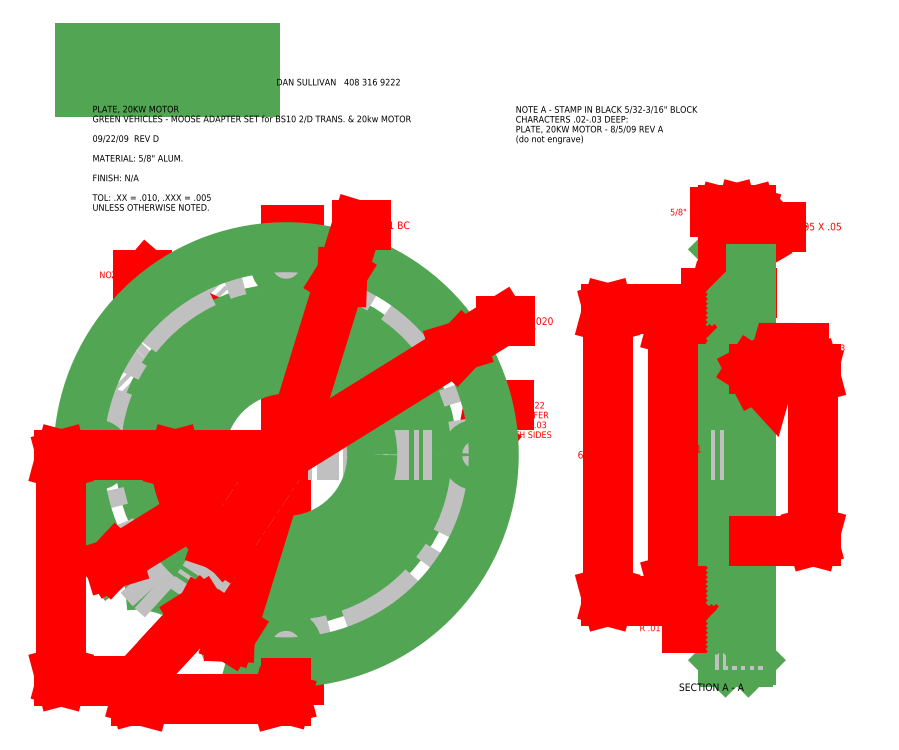
<metadata>
{"format":"dxf","ext":"dxf","renderer":"ezdxf+matplotlib","layout":"modelspace","background":"white","min_lineweight":24,"dpi":150}
</metadata>
<code>
0
SECTION
2
ENTITIES
0
TEXT
8
DIMENSIONS
10
23.97
20
11.72
30
0
40
0.2
1
A
7
ENGINEER
0
TEXT
8
DIMENSIONS
10
23.97
20
22.01
30
0
40
0.2
1
A
7
ENGINEER
0
LINE
8
DIMENSIONS
10
23.6
20
22.14
30
0
11
23.6
21
11.85
31
0
0
LINE
8
DIMENSIONS
10
23.6
20
11.85
30
0
11
23.9
21
11.85
31
0
0
LINE
8
DIMENSIONS
10
23.6
20
22.14
30
0
11
23.9
21
22.14
31
0
0
LINE
8
DIMENSIONS
10
21.66
20
20.61
30
0
11
21.9
21
20.36
31
0
0
LINE
8
DIMENSIONS
10
21.9
20
20.36
30
0
11
20.22
21
18.69
31
0
0
LINE
8
DIMENSIONS
10
20.22
20
18.69
30
0
11
19.98
21
18.93
31
0
0
LINE
8
DIMENSIONS
10
19.98
20
18.93
30
0
11
21.66
21
20.61
31
0
0
LINE
8
DIMENSIONS
10
21.36
20
20.31
30
0
11
20.42
21
21.12
31
0
0
LINE
8
DIMENSIONS
10
21.36
20
20.31
30
0
11
21.18
21
20.39
31
0
0
LINE
8
DIMENSIONS
10
21.36
20
20.31
30
0
11
21.25
21
20.47
31
0
0
LINE
8
DIMENSIONS
10
20.42
20
21.12
30
0
11
20.22
21
21.12
31
0
0
TEXT
8
DIMENSIONS
10
19.33
20
21.04
30
0
40
0.15
1
NOTE A
7
MAIN
0
LINE
8
MOTOR PLATE
10
33.61
20
20.34
30
0
11
33.86
21
20.34
31
0
0
LINE
8
MOTOR PLATE
10
33.86
20
20.34
30
0
11
33.86
21
20.06
31
0
0
LINE
8
MOTOR PLATE
10
33.86
20
20.06
30
0
11
33.61
21
20.06
31
0
0
LINE
8
MOTOR PLATE
10
34.23
20
21.7
30
0
11
34.18
21
21.75
31
0
0
LINE
8
MOTOR PLATE
10
33.61
20
21.7
30
0
11
33.66
21
21.75
31
0
0
LINE
8
MOTOR PLATE
10
33.66
20
21.75
30
0
11
34.18
21
21.75
31
0
0
LINE
8
MOTOR PLATE
10
33.61
20
21.7
30
0
11
33.61
21
17
31
0
0
LINE
8
MOTOR PLATE
10
34.23
20
21.25
30
0
11
34.23
21
21.7
31
0
0
LINE
8
MOTOR PLATE
10
33.61
20
13.65
30
0
11
33.86
21
13.65
31
0
0
LINE
8
MOTOR PLATE
10
33.86
20
13.65
30
0
11
33.86
21
13.94
31
0
0
LINE
8
MOTOR PLATE
10
33.86
20
13.94
30
0
11
33.61
21
13.94
31
0
0
LINE
8
MOTOR PLATE
10
34.23
20
12.3
30
0
11
34.18
21
12.25
31
0
0
LINE
8
MOTOR PLATE
10
33.61
20
12.3
30
0
11
33.66
21
12.25
31
0
0
LINE
8
MOTOR PLATE
10
33.66
20
12.25
30
0
11
34.18
21
12.25
31
0
0
LINE
8
MOTOR PLATE
10
33.61
20
12.3
30
0
11
33.61
21
17
31
0
0
LINE
8
MOTOR PLATE
10
34.23
20
12.75
30
0
11
34.23
21
12.3
31
0
0
LINE
8
MOTOR PLATE
10
33.61
20
21.54
30
0
11
34.23
21
21.54
31
0
0
LINE
8
MOTOR PLATE
10
33.61
20
21.18
30
0
11
34.23
21
21.18
31
0
0
LINE
8
MOTOR PLATE
10
33.61
20
12.46
30
0
11
34.23
21
12.46
31
0
0
LINE
8
MOTOR PLATE
10
33.61
20
12.82
30
0
11
34.23
21
12.82
31
0
0
HATCH
8
MOTOR PLATE
10
0
20
0
30
0
210
0
220
0
230
1
2
ANSI31
70
     0
71
     0
91
        1
92
        3
72
     0
73
     1
93
        6
10
33.61
20
21.7
10
33.61
20
21.54
10
34.23
20
21.54
10
34.23
20
21.7
10
34.18
20
21.75
10
33.66
20
21.75
97
        0
75
     0
76
     2
52
90
41
0.6
77
     0
78
     1
53
135
43
0
44
0
45
-0.05303
46
-0.05303
79
     1
49
6000
98
        0
0
HATCH
8
MOTOR PLATE
10
0
20
0
30
0
210
0
220
0
230
1
2
ANSI31
70
     0
71
     0
91
        1
92
        3
72
     0
73
     1
93
        6
10
33.61
20
12.46
10
33.61
20
12.3
10
33.66
20
12.25
10
34.18
20
12.25
10
34.23
20
12.3
10
34.23
20
12.46
97
        0
75
     0
76
     2
52
90
41
0.6
77
     0
78
     1
53
135
43
0
44
0
45
-0.05303
46
-0.05303
79
     1
49
6000
98
        0
0
LINE
8
CENTRLIN
10
34.51
20
21.36
30
0
11
33.33
21
21.36
31
0
0
LINE
8
CENTRLIN
10
33.33
20
17
30
0
11
34.51
21
17
31
0
0
LINE
8
CENTRLIN
10
34.51
20
12.64
30
0
11
33.33
21
12.64
31
0
0
LINE
8
DIMENSIONS
10
34.24
20
21.72
30
0
11
34.73
21
22.22
31
0
0
LINE
8
DIMENSIONS
10
34.24
20
21.72
30
0
11
34.33
21
21.9
31
0
0
LINE
8
DIMENSIONS
10
34.24
20
21.72
30
0
11
34.41
21
21.82
31
0
0
LINE
8
DIMENSIONS
10
34.73
20
22.22
30
0
11
34.93
21
22.22
31
0
0
TEXT
8
DIMENSIONS
10
35.03
20
22.13
30
0
40
0.17
1
2X 0.05 X 0.05
7
MAIN
0
LWPOLYLINE
8
DIMENSIONS
90
        3
70
     0
43
0
10
33.86
20
13.65
10
33.51
20
13.85
10
32.97
20
13.04
0
LINE
8
DIMENSIONS
10
33.86
20
13.65
30
0
11
33.66
21
13.7
31
0
0
LINE
8
DIMENSIONS
10
33.86
20
13.65
30
0
11
33.71
21
13.79
31
0
0
LINE
8
DIMENSIONS
10
32.97
20
13.04
30
0
11
32.77
21
13.04
31
0
0
TEXT
8
DIMENSIONS
10
31.69
20
12.96
30
0
40
0.15
1
R 0.01 MAX
7
MAIN
0
LINE
8
DIMENSIONS
10
30.96
20
13.65
30
0
11
30.91
21
13.85
31
0
0
LINE
8
DIMENSIONS
10
30.96
20
13.65
30
0
11
31.01
21
13.85
31
0
0
LINE
8
DIMENSIONS
10
30.96
20
20.34
30
0
11
31.01
21
20.15
31
0
0
LINE
8
DIMENSIONS
10
30.96
20
20.34
30
0
11
30.91
21
20.15
31
0
0
LINE
8
DIMENSIONS
10
33.54
20
13.65
30
0
11
30.91
21
13.65
31
0
0
LINE
8
DIMENSIONS
10
33.54
20
20.34
30
0
11
30.91
21
20.34
31
0
0
TEXT
8
DIMENSIONS
10
30.27
20
16.91
30
0
40
0.17
1
6.69%%p0.02
7
MAIN
0
LINE
8
DIMENSIONS
10
30.96
20
13.65
30
0
11
30.96
21
16.86
31
0
0
LINE
8
DIMENSIONS
10
30.96
20
17.13
30
0
11
30.96
21
20.34
31
0
0
LINE
8
DIMENSIONS
10
32.45
20
13.94
30
0
11
32.4
21
14.13
31
0
0
LINE
8
DIMENSIONS
10
32.45
20
13.94
30
0
11
32.51
21
14.13
31
0
0
LINE
8
DIMENSIONS
10
32.45
20
20.06
30
0
11
32.51
21
19.86
31
0
0
LINE
8
DIMENSIONS
10
32.45
20
20.06
30
0
11
32.4
21
19.86
31
0
0
LINE
8
DIMENSIONS
10
33.54
20
13.94
30
0
11
32.4
21
13.94
31
0
0
LINE
8
DIMENSIONS
10
33.54
20
20.06
30
0
11
32.4
21
20.06
31
0
0
TEXT
8
DIMENSIONS
10
31.95
20
16.91
30
0
40
0.17
1
6.12
7
MAIN
0
TEXT
8
DIMENSIONS
10
32.47
20
17.05
30
0
40
0.17
1
0.001
7
MAIN
0
TEXT
8
DIMENSIONS
10
32.43
20
16.78
30
0
40
0.17
1
-0
7
MAIN
0
LINE
8
DIMENSIONS
10
32.45
20
13.94
30
0
11
32.45
21
16.78
31
0
0
LINE
8
DIMENSIONS
10
32.45
20
17.22
30
0
11
32.45
21
20.06
31
0
0
LINE
8
DIMENSIONS
10
33.61
20
22.55
30
0
11
33.8
21
22.6
31
0
0
LINE
8
DIMENSIONS
10
33.61
20
22.55
30
0
11
33.8
21
22.5
31
0
0
LINE
8
DIMENSIONS
10
34.23
20
22.55
30
0
11
34.04
21
22.5
31
0
0
LINE
8
DIMENSIONS
10
34.23
20
22.55
30
0
11
34.04
21
22.6
31
0
0
LINE
8
DIMENSIONS
10
33.61
20
21.77
30
0
11
33.61
21
22.6
31
0
0
LINE
8
DIMENSIONS
10
34.23
20
21.77
30
0
11
34.23
21
22.6
31
0
0
TEXT
8
DIMENSIONS
10
32.39
20
22.48
30
0
40
0.15
1
5/8" STK
7
MAIN
0
LINE
8
DIMENSIONS
10
33.41
20
22.55
30
0
11
34.23
21
22.55
31
0
0
TEXT
8
DIMENSIONS
10
32.59
20
11.59
30
0
40
0.17
1
SECTION A - A
7
ENGINEER
0
LINE
8
DIMENSIONS
10
28.06
20
17.19
30
0
11
28.51
21
18.13
31
0
0
LINE
8
DIMENSIONS
10
28.06
20
17.19
30
0
11
28.1
21
17.39
31
0
0
LINE
8
DIMENSIONS
10
28.06
20
17.19
30
0
11
28.19
21
17.35
31
0
0
LINE
8
DIMENSIONS
10
28.51
20
18.13
30
0
11
28.71
21
18.13
31
0
0
TEXT
8
DIMENSIONS
10
28.81
20
18.06
30
0
40
0.15
1
4X 0.422
7
MAIN
0
TEXT
8
DIMENSIONS
10
28.71
20
17.83
30
0
40
0.15
1
CHAMFER
7
MAIN
0
TEXT
8
DIMENSIONS
10
28.73
20
17.61
30
0
40
0.15
1
0.03 X 0.03
7
MAIN
0
TEXT
8
DIMENSIONS
10
28.55
20
17.38
30
0
40
0.15
1
BOTH SIDES
7
MAIN
0
LINE
8
DIMENSIONS
10
33.61
20
20.69
30
0
11
33.41
21
20.64
31
0
0
LINE
8
DIMENSIONS
10
33.61
20
20.69
30
0
11
33.41
21
20.74
31
0
0
LINE
8
DIMENSIONS
10
33.86
20
20.69
30
0
11
34.05
21
20.74
31
0
0
LINE
8
DIMENSIONS
10
33.86
20
20.69
30
0
11
34.05
21
20.64
31
0
0
LINE
8
DIMENSIONS
10
33.61
20
20.41
30
0
11
33.61
21
20.74
31
0
0
LINE
8
DIMENSIONS
10
33.86
20
20.41
30
0
11
33.86
21
20.74
31
0
0
TEXT
8
DIMENSIONS
10
31.86
20
20.61
30
0
40
0.17
1
0.25%%p0.002
7
MAIN
0
LINE
8
DIMENSIONS
10
33.61
20
20.69
30
0
11
33.21
21
20.69
31
0
0
LINE
8
DIMENSIONS
10
33.86
20
20.69
30
0
11
34.26
21
20.69
31
0
0
LINE
8
MOTOR PLATE
10
33.61
20
18.97
30
0
11
34.2
21
18.97
31
0
0
LINE
8
MOTOR PLATE
10
34.23
20
21.25
30
0
11
34.23
21
19
31
0
0
LINE
8
MOTOR PLATE
10
34.2
20
18.97
30
0
11
34.23
21
19
31
0
0
LINE
8
MOTOR PLATE
10
34.23
20
12.75
30
0
11
34.23
21
15
31
0
0
LINE
8
MOTOR PLATE
10
33.61
20
15.03
30
0
11
34.2
21
15.03
31
0
0
LINE
8
MOTOR PLATE
10
34.23
20
15
30
0
11
34.2
21
15.03
31
0
0
LINE
8
MOTOR PLATE
10
34.23
20
15
30
0
11
34.23
21
19
31
0
0
LINE
8
MOTOR PLATE
10
34.2
20
18.97
30
0
11
34.2
21
15.03
31
0
0
HATCH
8
MOTOR PLATE
10
0
20
0
30
0
210
0
220
0
230
1
2
ANSI31
70
     0
71
     0
91
        1
92
        3
72
     0
73
     1
93
        9
10
33.61
20
20.06
10
33.61
20
18.97
10
34.2
20
18.97
10
34.23
20
19
10
34.23
20
21.18
10
33.61
20
21.18
10
33.61
20
20.34
10
33.86
20
20.34
10
33.86
20
20.06
97
        0
75
     0
76
     2
52
90
41
0.6
77
     0
78
     1
53
135
43
0
44
0
45
-0.05303
46
-0.05303
79
     1
49
6000
98
        0
0
HATCH
8
MOTOR PLATE
10
0
20
0
30
0
210
0
220
0
230
1
2
ANSI31
70
     0
71
     0
91
        1
92
        3
72
     0
73
     1
93
        9
10
33.61
20
15.03
10
33.61
20
13.94
10
33.86
20
13.94
10
33.86
20
13.65
10
33.61
20
13.65
10
33.61
20
12.82
10
34.23
20
12.82
10
34.23
20
15
10
34.2
20
15.03
97
        0
75
     0
76
     2
52
90
41
0.6
77
     0
78
     1
53
135
43
0
44
0
45
-0.05303
46
-0.05303
79
     1
49
6000
98
        0
0
TEXT
8
DIMENSIONS
10
28.86
20
24.82
30
0
40
0.15
1
NOTE A - STAMP IN BLACK 5/32-3/16" BLOCK
7
MAIN
0
TEXT
8
DIMENSIONS
10
28.86
20
24.6
30
0
40
0.15
1
CHARACTERS 0.02-0.03 DEEP:
7
MAIN
0
TEXT
8
DIMENSIONS
10
28.86
20
24.37
30
0
40
0.15
1
PLATE, 20KW MOTOR - 8/5/09 REV A
7
MAIN
0
TEXT
8
DIMENSIONS
10
28.86
20
24.15
30
0
40
0.15
1
(do not engrave)
7
MAIN
0
LINE
8
DIMENSIONS
10
18.88
20
26.31
30
0
11
22.89
21
26.31
31
0
0
LINE
8
DIMENSIONS
10
22.89
20
26.31
30
0
11
22.89
21
25.3
31
0
0
LINE
8
DIMENSIONS
10
22.89
20
25.3
30
0
11
18.88
21
25.3
31
0
0
LINE
8
DIMENSIONS
10
18.88
20
25.3
30
0
11
18.88
21
26.31
31
0
0
TEXT
8
DIMENSIONS
10
19.03
20
25.96
30
0
40
0.1406
1
ELECTRO AUTOMOTIVE
7
ENGINEER
0
TEXT
8
DIMENSIONS
10
19.03
20
25.75
30
0
40
0.1406
1
P.O. BOX 1113 FELTON CA. 95018-1113
7
ENGINEER
0
TEXT
8
DIMENSIONS
10
19.03
20
25.54
30
0
40
0.1406
1
PHONE 831-429-1994 FAX 831-429-1907
7
ENGINEER
0
TEXT
8
DIMENSIONS
10
23.38
20
25.45
30
0
40
0.15
1
DAN SULLIVAN   408 316 9222
7
MAIN
0
LINE
8
DIMENSIONS
10
35.67
20
15.03
30
0
11
35.62
21
15.22
31
0
0
LINE
8
DIMENSIONS
10
35.67
20
15.03
30
0
11
35.72
21
15.22
31
0
0
LINE
8
DIMENSIONS
10
35.67
20
18.97
30
0
11
35.72
21
18.77
31
0
0
LINE
8
DIMENSIONS
10
35.67
20
18.97
30
0
11
35.62
21
18.77
31
0
0
LINE
8
DIMENSIONS
10
34.3
20
15.03
30
0
11
35.72
21
15.03
31
0
0
LINE
8
DIMENSIONS
10
34.3
20
18.97
30
0
11
35.72
21
18.97
31
0
0
TEXT
8
DIMENSIONS
10
35.16
20
16.92
30
0
40
0.15
1
3.94
7
MAIN
0
TEXT
8
DIMENSIONS
10
35.68
20
17.05
30
0
40
0.15
1
0.002
7
MAIN
0
TEXT
8
DIMENSIONS
10
35.68
20
16.8
30
0
40
0.15
1
-0
7
MAIN
0
LINE
8
DIMENSIONS
10
35.67
20
15.03
30
0
11
35.67
21
16.8
31
0
0
LINE
8
DIMENSIONS
10
35.67
20
17.2
30
0
11
35.67
21
18.97
31
0
0
LWPOLYLINE
8
DIMENSIONS
90
        5
70
     0
43
0
10
34.23
20
18.95
10
34.6
20
18.55
10
34.85
20
19.44
10
35.26
20
19.44
10
35.26
20
19.44
0
LINE
8
DIMENSIONS
10
34.23
20
18.95
30
0
11
34.4
21
18.84
31
0
0
LINE
8
DIMENSIONS
10
34.23
20
18.95
30
0
11
34.32
21
18.77
31
0
0
LINE
8
DIMENSIONS
10
35.26
20
19.44
30
0
11
35.46
21
19.44
31
0
0
TEXT
8
DIMENSIONS
10
35.56
20
19.37
30
0
40
0.15
1
0.03 X 0.03
7
MAIN
0
ARC
8
MOTOR PLATE
10
20.16
20
11.82
30
0
40
2.2
50
16.2
51
96.55
0
CIRCLE
8
MOTOR PLATE
10
23.6
20
17
30
0
40
3.345
0
CIRCLE
8
MOTOR PLATE
10
23.6
20
17
30
0
40
3.06
0
CIRCLE
8
CENTRLIN
10
23.6
20
17
30
0
40
4.36
0
LINE
8
CENTRLIN
10
23.6
20
21.61
30
0
11
23.6
21
21.11
31
0
0
LINE
8
CENTRLIN
10
18.99
20
17
30
0
11
19.49
21
17
31
0
0
LINE
8
CENTRLIN
10
23.6
20
12.39
30
0
11
23.6
21
12.89
31
0
0
LINE
8
CENTRLIN
10
28.21
20
17
30
0
11
27.71
21
17
31
0
0
LINE
8
CENTRLIN
10
20.26
20
17
30
0
11
26.95
21
17
31
0
0
CIRCLE
8
MOTOR PLATE
10
23.6
20
17
30
0
40
1.97
0
CIRCLE
8
MOTOR PLATE
10
23.6
20
21.36
30
0
40
0.211
0
CIRCLE
8
MOTOR PLATE
10
23.6
20
21.36
30
0
40
0.241
0
CIRCLE
8
MOTOR PLATE
10
19.24
20
17
30
0
40
0.211
0
CIRCLE
8
MOTOR PLATE
10
19.24
20
17
30
0
40
0.241
0
CIRCLE
8
MOTOR PLATE
10
23.6
20
12.64
30
0
40
0.211
0
CIRCLE
8
MOTOR PLATE
10
23.6
20
12.64
30
0
40
0.241
0
CIRCLE
8
MOTOR PLATE
10
27.96
20
17
30
0
40
0.211
0
CIRCLE
8
MOTOR PLATE
10
27.96
20
17
30
0
40
0.241
0
ARC
8
MOTOR PLATE
10
23.6
20
17
30
0
40
4.75
50
253.8
51
219
0
LINE
8
DIMENSIONS
10
28.53
20
20.06
30
0
11
28.73
21
20.06
31
0
0
LINE
8
DIMENSIONS
10
27.64
20
19.5
30
0
11
27.5
21
19.36
31
0
0
LINE
8
DIMENSIONS
10
27.64
20
19.5
30
0
11
27.45
21
19.45
31
0
0
LINE
8
DIMENSIONS
10
19.57
20
14.49
30
0
11
19.71
21
14.64
31
0
0
LINE
8
DIMENSIONS
10
19.57
20
14.49
30
0
11
19.76
21
14.55
31
0
0
LINE
8
DIMENSIONS
10
19.57
20
14.49
30
0
11
28.53
21
20.06
31
0
0
TEXT
8
DIMENSIONS
10
28.61
20
19.97
30
0
40
0.17
1
9.5%%p0.02
7
MAIN
0
LINE
8
DIMENSIONS
10
25.23
20
22.25
30
0
11
25.43
21
22.25
31
0
0
LINE
8
DIMENSIONS
10
24.89
20
21.16
30
0
11
24.88
21
20.96
31
0
0
LINE
8
DIMENSIONS
10
24.89
20
21.16
30
0
11
24.79
21
20.99
31
0
0
LINE
8
DIMENSIONS
10
22.32
20
12.83
30
0
11
22.32
21
13.03
31
0
0
LINE
8
DIMENSIONS
10
22.32
20
12.83
30
0
11
22.42
21
13
31
0
0
LINE
8
DIMENSIONS
10
22.32
20
12.83
30
0
11
25.23
21
22.25
31
0
0
TEXT
8
DIMENSIONS
10
25.48
20
22.16
30
0
40
0.17
1
8.721 BC
7
MAIN
0
LINE
8
DIMENSIONS
10
20.16
20
11.41
30
0
11
20.36
21
11.47
31
0
0
LINE
8
DIMENSIONS
10
20.16
20
11.41
30
0
11
20.36
21
11.36
31
0
0
LINE
8
DIMENSIONS
10
23.6
20
11.41
30
0
11
23.41
21
11.36
31
0
0
LINE
8
DIMENSIONS
10
23.6
20
11.41
30
0
11
23.41
21
11.47
31
0
0
LINE
8
DIMENSIONS
10
20.16
20
11.75
30
0
11
20.16
21
11.36
31
0
0
LINE
8
DIMENSIONS
10
23.6
20
11.78
30
0
11
23.6
21
11.36
31
0
0
TEXT
8
DIMENSIONS
10
21.69
20
11.34
30
0
40
0.15
1
3.44
7
MAIN
0
LINE
8
DIMENSIONS
10
20.16
20
11.41
30
0
11
21.64
21
11.41
31
0
0
LINE
8
DIMENSIONS
10
22.13
20
11.41
30
0
11
23.6
21
11.41
31
0
0
LINE
8
DIMENSIONS
10
18.46
20
11.82
30
0
11
18.41
21
12.02
31
0
0
LINE
8
DIMENSIONS
10
18.46
20
11.82
30
0
11
18.51
21
12.02
31
0
0
LINE
8
DIMENSIONS
10
18.46
20
17
30
0
11
18.51
21
16.8
31
0
0
LINE
8
DIMENSIONS
10
18.46
20
17
30
0
11
18.41
21
16.8
31
0
0
LINE
8
DIMENSIONS
10
20.09
20
11.82
30
0
11
18.41
21
11.82
31
0
0
LINE
8
DIMENSIONS
10
20.19
20
17
30
0
11
18.41
21
17
31
0
0
TEXT
8
DIMENSIONS
10
18.29
20
14.34
30
0
40
0.15
1
5.17
7
MAIN
0
LINE
8
DIMENSIONS
10
18.46
20
11.82
30
0
11
18.46
21
14.29
31
0
0
LINE
8
DIMENSIONS
10
18.46
20
14.54
30
0
11
18.46
21
17
31
0
0
TEXT
8
DIMENSIONS
10
19.17
20
24.83
30
0
40
0.15
1
PLATE, 20KW MOTOR
7
MAIN
0
TEXT
8
DIMENSIONS
10
19.17
20
24.61
30
0
40
0.15
1
GREEN VEHICLES - MOOSE ADAPTER SET for BS10 2/D TRANS. & 20kw MOTOR
7
MAIN
0
TEXT
8
DIMENSIONS
10
19.17
20
24.16
30
0
40
0.15
1
09/22/09  REV D
7
MAIN
0
TEXT
8
DIMENSIONS
10
19.17
20
23.71
30
0
40
0.15
1
MATERIAL: 5/8" ALUM.
7
MAIN
0
TEXT
8
DIMENSIONS
10
19.17
20
23.26
30
0
40
0.15
1
FINISH: N/A
7
MAIN
0
TEXT
8
DIMENSIONS
10
19.17
20
22.81
30
0
40
0.15
1
TOL: .XX = 0.01, .XXX = 0.005
7
MAIN
0
TEXT
8
DIMENSIONS
10
19.17
20
22.58
30
0
40
0.15
1
UNLESS OTHERWISE NOTED.
7
MAIN
0
LINE
8
Plate
10
21.38
20
13.66
30
0
11
23.6
21
17
31
0
0
LINE
8
Plate
10
21.07
20
17
30
0
11
21.12
21
16.8
31
0
0
LINE
8
Plate
10
21.07
20
17
30
0
11
21.02
21
16.8
31
0
0
LINE
8
Plate
10
22.2
20
14.89
30
0
11
22.01
21
14.95
31
0
0
LINE
8
Plate
10
22.2
20
14.89
30
0
11
22.07
21
15.04
31
0
0
LINE
8
Plate
10
23.53
20
17
30
0
11
21.02
21
17
31
0
0
LINE
8
Plate
10
23.56
20
16.94
30
0
11
22.17
21
14.84
31
0
0
TEXT
8
Plate
10
21.49
20
15.37
30
0
40
0.15
1
56
7
MAIN
0
ARC
8
Plate
10
23.6
20
17
30
0
40
2.537
50
180
51
214.3
0
ARC
8
Plate
10
23.6
20
17
30
0
40
2.537
50
221.4
51
236.4
0
LINE
8
DIMENSIONS
10
21.66
20
13.44
30
0
11
21.56
21
13.26
31
0
0
LINE
8
DIMENSIONS
10
21.66
20
13.44
30
0
11
21.49
21
13.33
31
0
0
LINE
8
DIMENSIONS
10
20.16
20
11.82
30
0
11
20.79
21
12.51
31
0
0
LINE
8
DIMENSIONS
10
21.03
20
12.76
30
0
11
21.66
21
13.44
31
0
0
TEXT
8
DIMENSIONS
10
20.71
20
12.56
30
0
40
0.15
1
2.2
7
MAIN
0
ENDSEC
0
EOF

</code>
